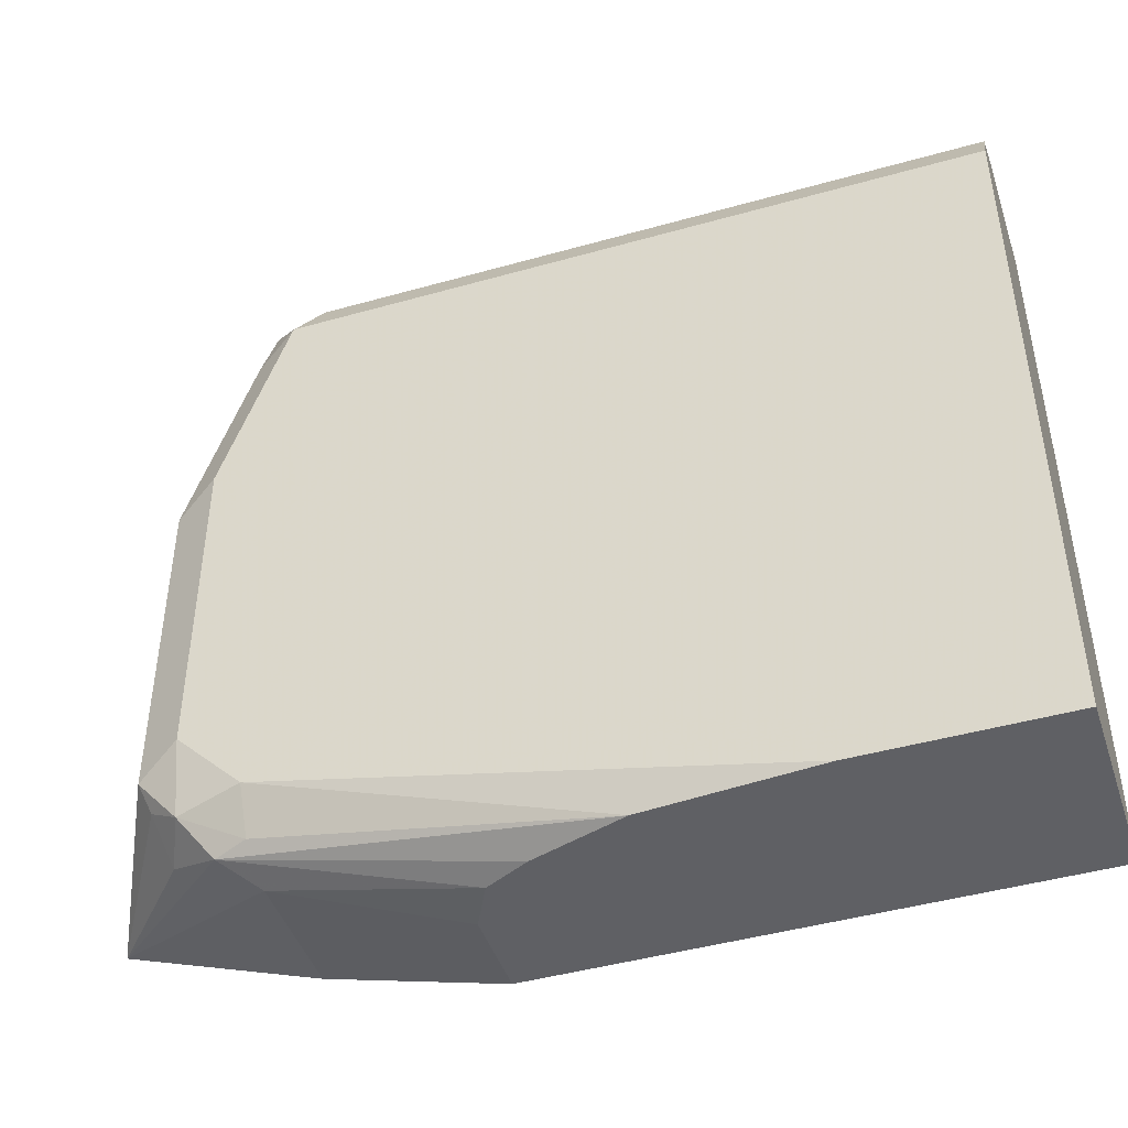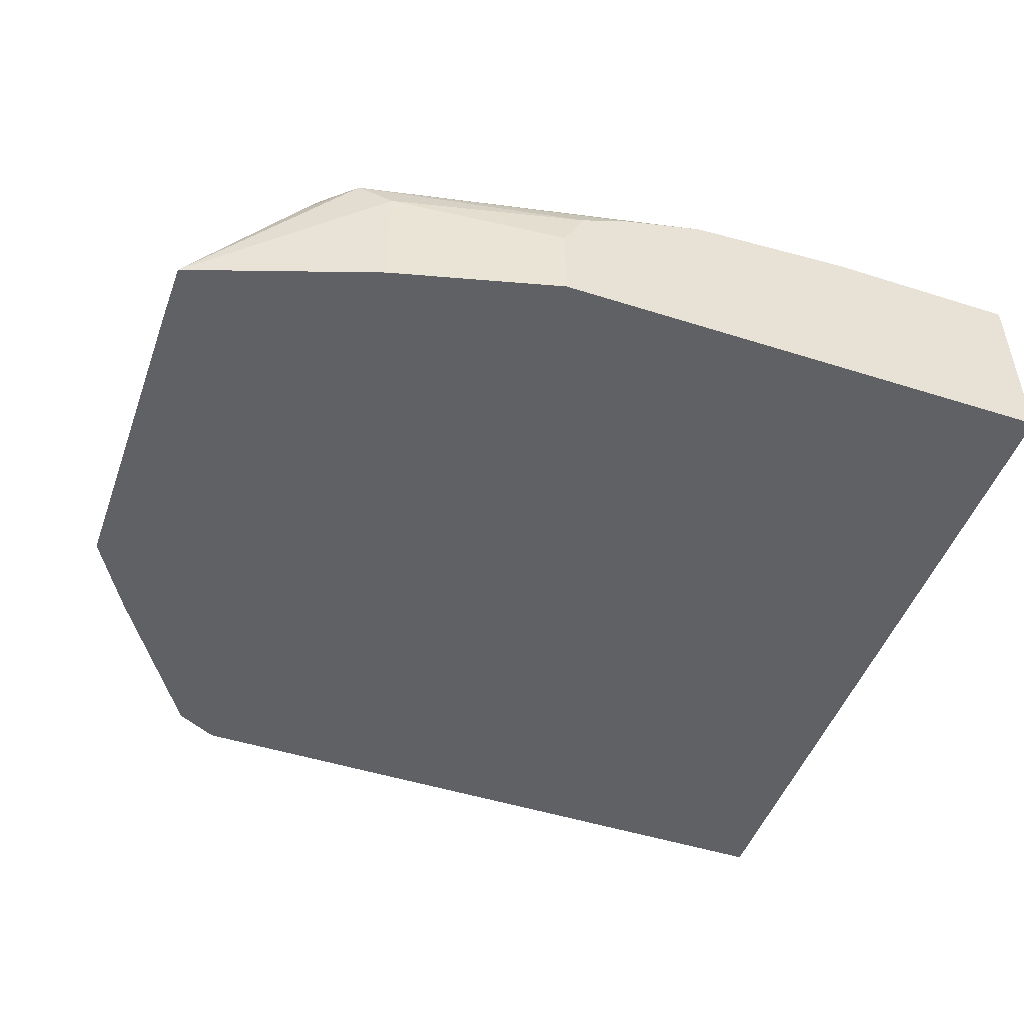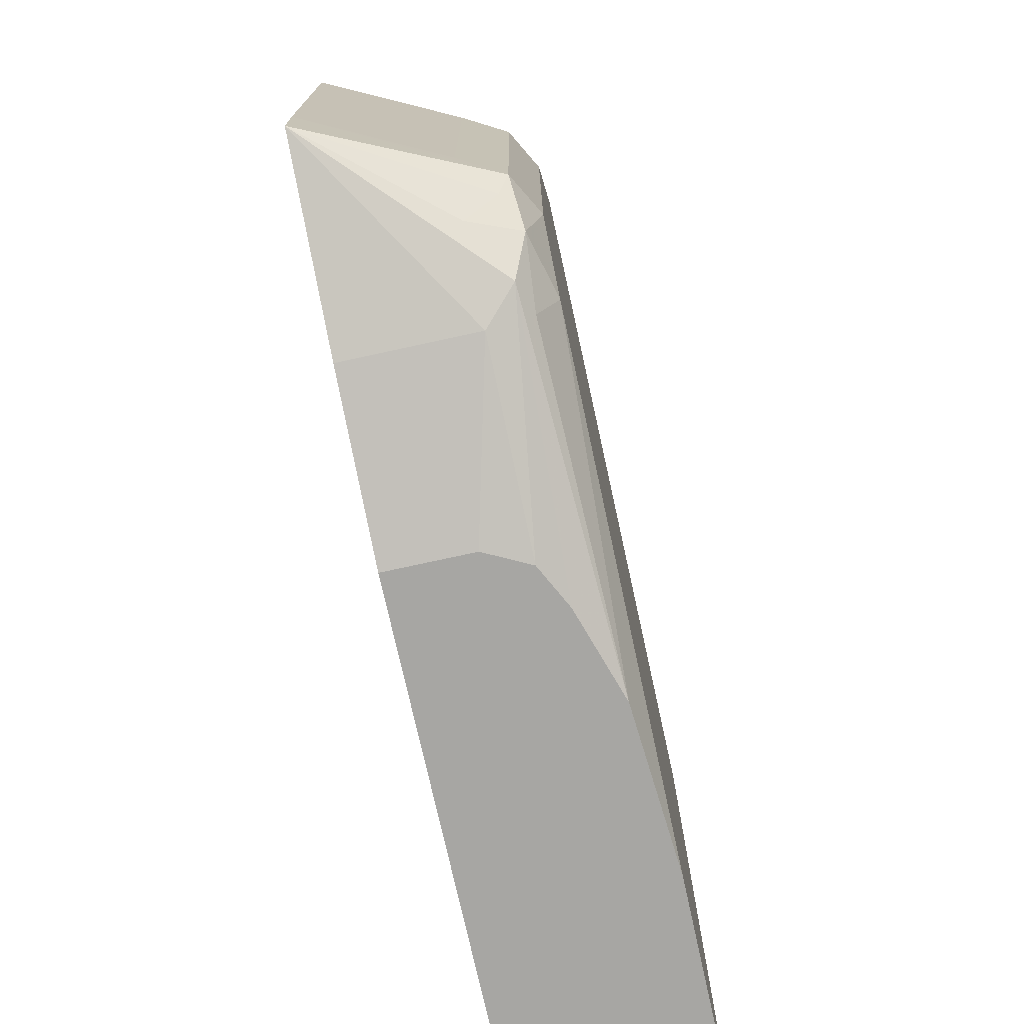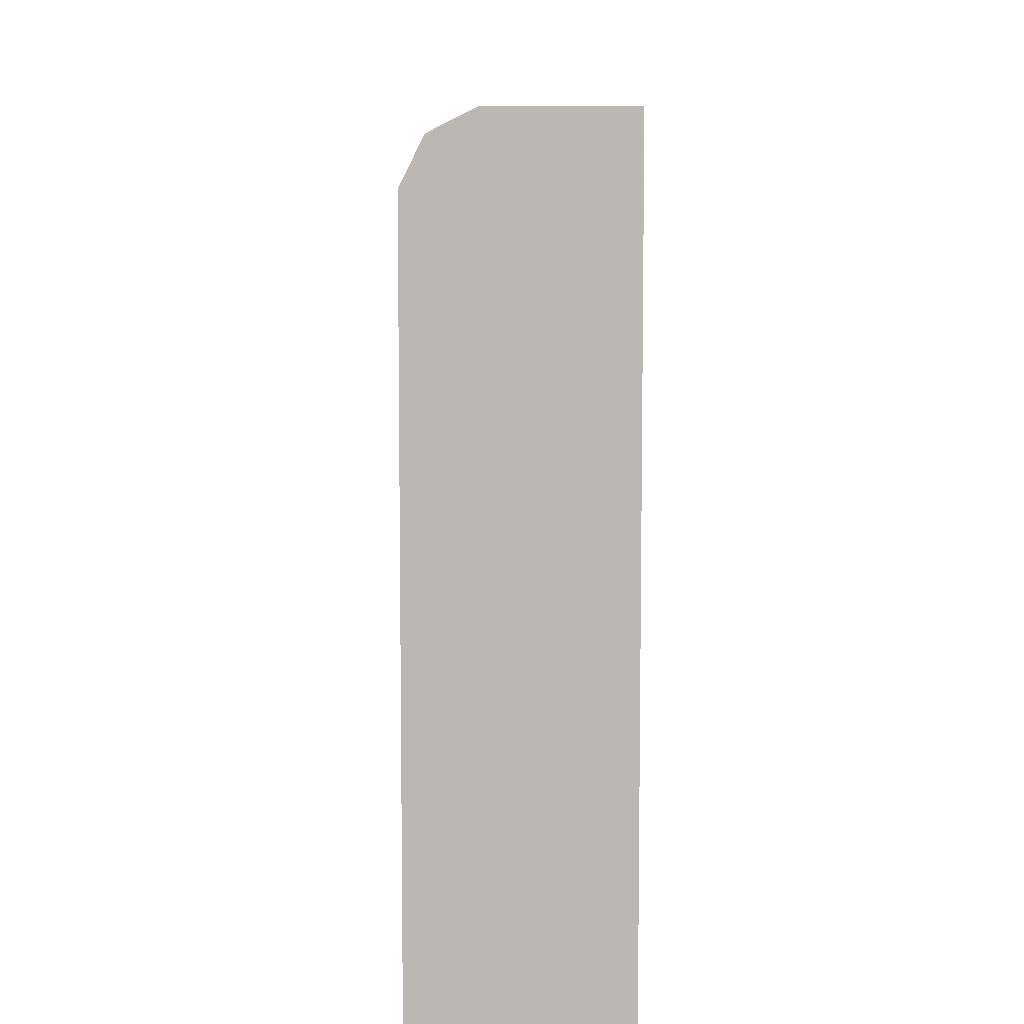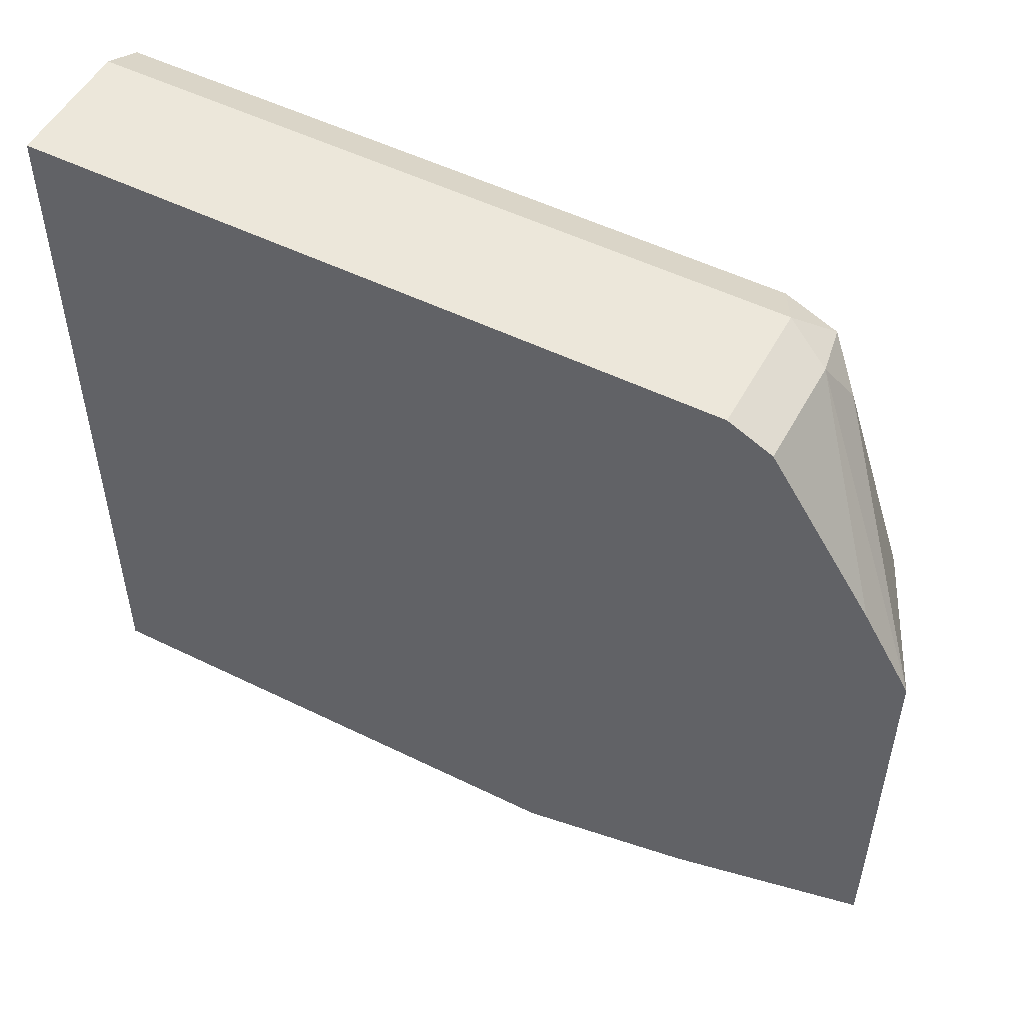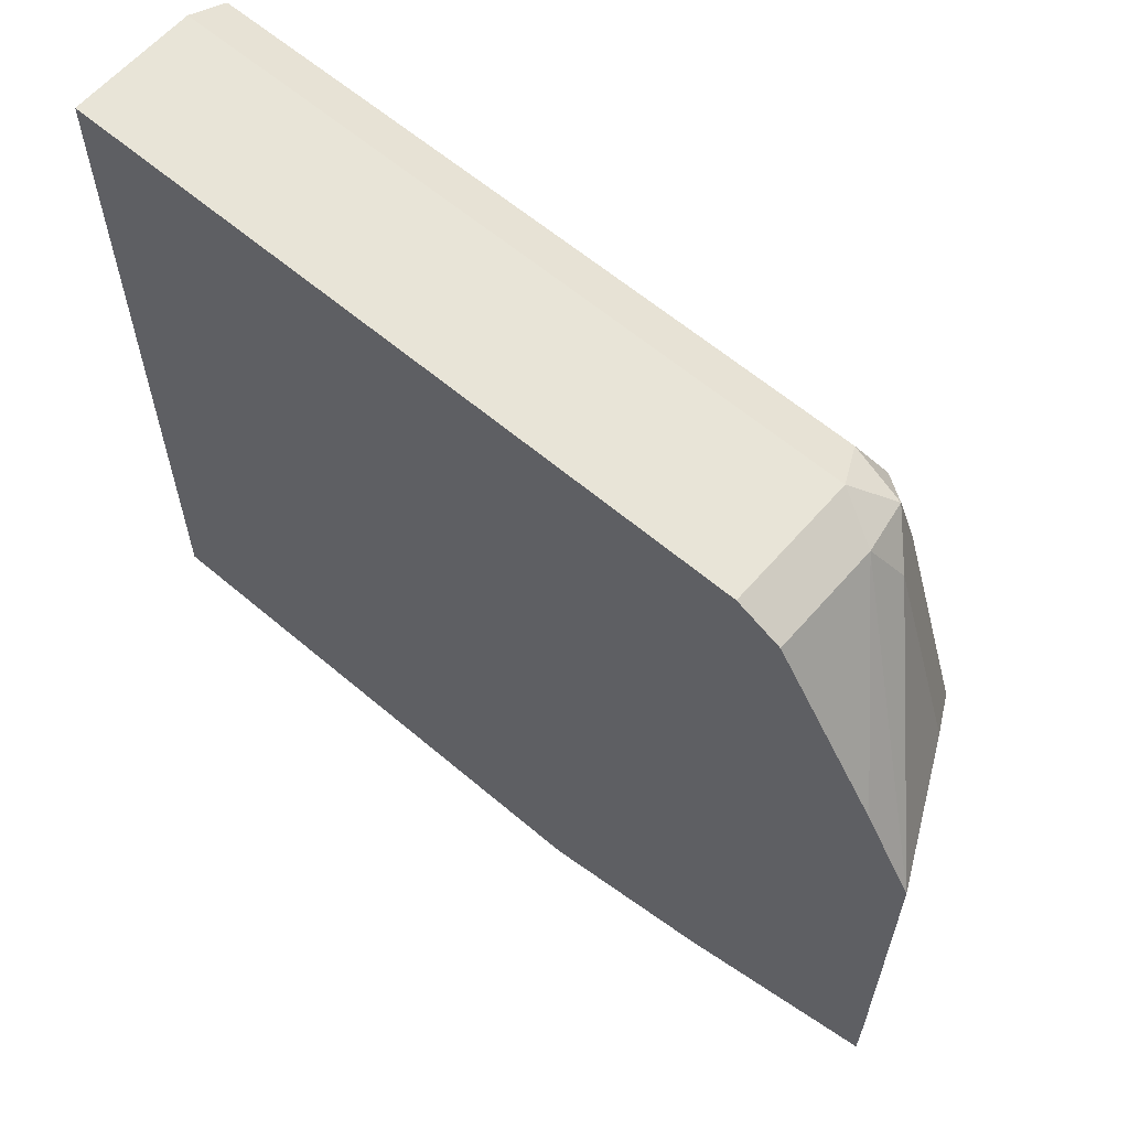
<metadata>
{"format":"obj","ext":"obj","renderer":"f3d","projection":"perspective","resolution":1024,"background":"white","views":[{"elev":-45.0,"azim":-161.9,"up":"+Z"},{"elev":-48.6,"azim":160.5,"up":"+Y"},{"elev":-74.2,"azim":102.4,"up":"+Z"},{"elev":7.3,"azim":-90.9,"up":"+Z"},{"elev":51.8,"azim":28.0,"up":"+Z"},{"elev":61.3,"azim":40.9,"up":"+Z"}]}
</metadata>
<code>
v 0.1035 0.6261 0.1354
v 0.1035 0.6261 0.5007
v 0.1035 0.7198 0.1354
v 0.3548 0.6261 0.1354
v 0.1035 0.6885 0.5007
v 0.4381 0.6261 0.5007
v 0.1035 0.7198 0.4694
v 0.198 0.7198 0.1354
v 0.3548 0.6674 0.1354
v 0.4381 0.6261 0.1565
v 0.1035 0.6981 0.4959
v 0.4381 0.6885 0.5007
v 0.4383 0.6261 0.5006
v 0.1035 0.715 0.479
v 0.4381 0.7198 0.4694
v 0.2789 0.7134 0.1354
v 0.4381 0.7198 0.1878
v 0.3547 0.6677 0.1354
v 0.4381 0.6885 0.1565
v 0.4382 0.6261 0.1565
v 0.1035 0.7094 0.4903
v 0.4277 0.7094 0.4903
v 0.459 0.6781 0.4903
v 0.4538 0.7042 0.4851
v 0.459 0.6261 0.4903
v 0.459 0.7094 0.459
v 0.4694 0.7198 0.3755
v 0.4381 0.7094 0.1669
v 0.4538 0.7042 0.1643
v 0.3234 0.699 0.1354
v 0.4694 0.7198 0.2191
v 0.4694 0.712 0.1839
v 0.3442 0.6885 0.1354
v 0.5314 0.6261 0.1879
v 0.4694 0.6885 0.4694
v 0.5085 0.6261 0.4146
v 0.5317 0.6261 0.3757
v 0.4799 0.6989 0.4173
v 0.4903 0.7094 0.3651
v 0.4799 0.6885 0.1774
v 0.4903 0.7094 0.2086
v 0.4851 0.7042 0.1956
v 0.5317 0.6261 0.2192
v 0.5007 0.6885 0.3755
v 0.5007 0.6885 0.2191
f 19 33 29
f 23 37 35
f 23 36 37
f 23 25 36
f 23 35 24
f 19 34 20
f 19 29 34
f 24 35 26
f 16 28 29
f 17 32 28
f 17 31 32
f 16 29 30
f 16 17 28
f 15 26 27
f 15 24 26
f 15 22 24
f 14 22 15
f 26 35 38
f 18 33 19
f 26 38 39
f 34 41 43
f 27 39 41
f 14 21 22
f 41 45 43
f 39 45 41
f 39 44 45
f 38 44 39
f 37 45 44
f 37 43 45
f 35 44 38
f 26 39 27
f 35 37 44
f 32 42 40
f 32 41 42
f 31 41 32
f 29 33 30
f 29 40 34
f 29 32 40
f 28 32 29
f 27 41 31
f 34 42 41
f 13 25 23
f 34 40 42
f 12 23 24
f 1 43 37
f 1 34 43
f 1 20 34
f 1 10 20
f 1 4 10
f 1 9 4
f 1 18 9
f 1 33 18
f 1 37 36
f 1 30 33
f 1 8 16
f 1 3 8
f 1 7 3
f 1 14 7
f 1 21 14
f 1 11 21
f 1 5 11
f 1 2 5
f 1 16 30
f 1 36 25
f 12 24 22
f 1 13 6
f 1 25 13
f 12 13 23
f 11 22 21
f 11 12 22
f 10 19 20
f 9 18 19
f 7 14 15
f 6 13 12
f 5 12 11
f 8 17 16
f 4 9 19
f 3 17 8
f 3 31 17
f 3 27 31
f 3 15 27
f 3 7 15
f 2 12 5
f 2 6 12
f 4 19 10
f 1 6 2

</code>
